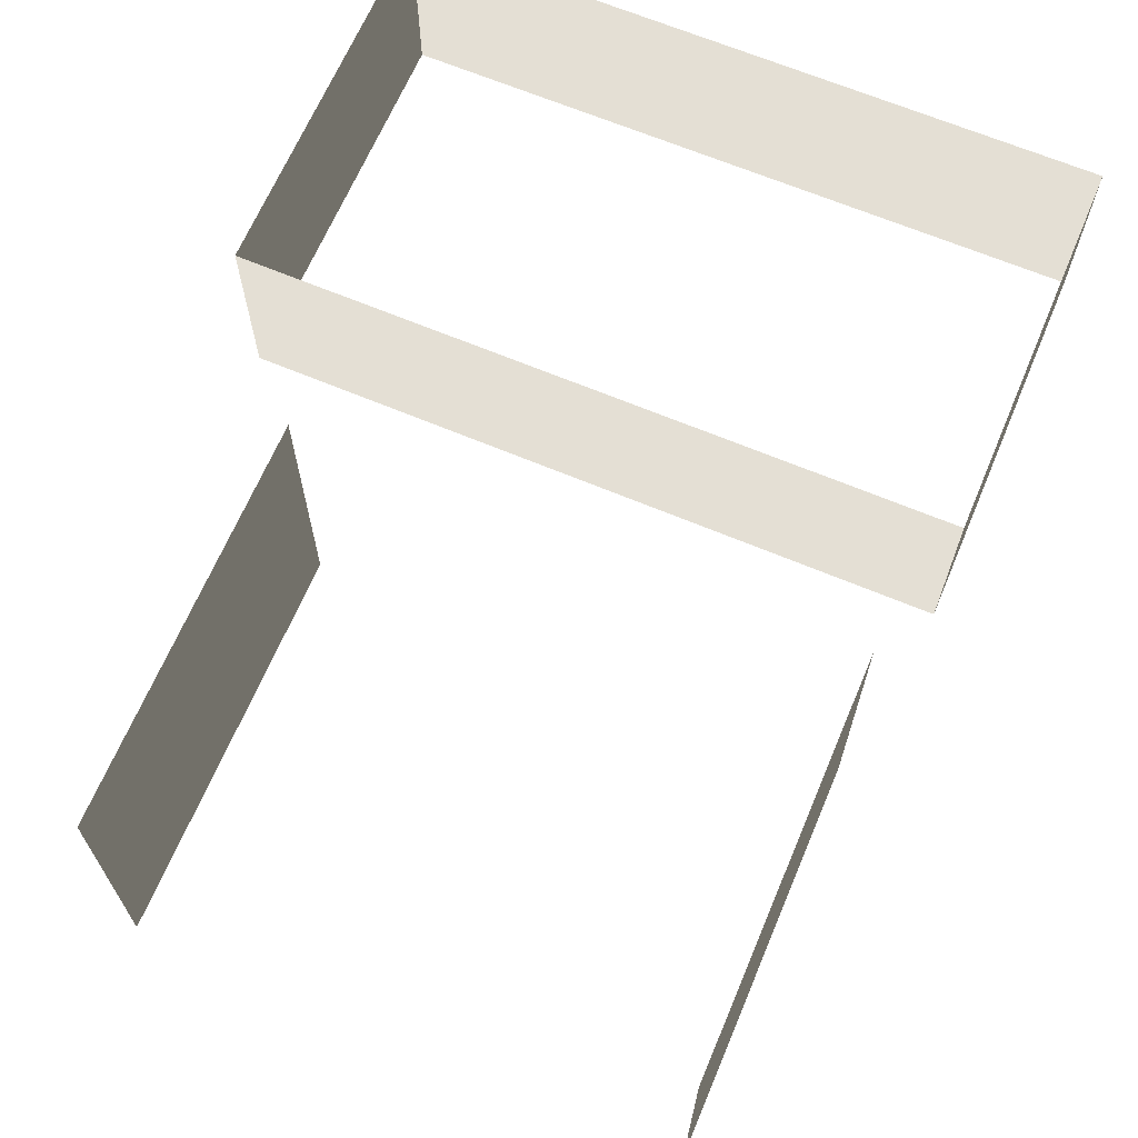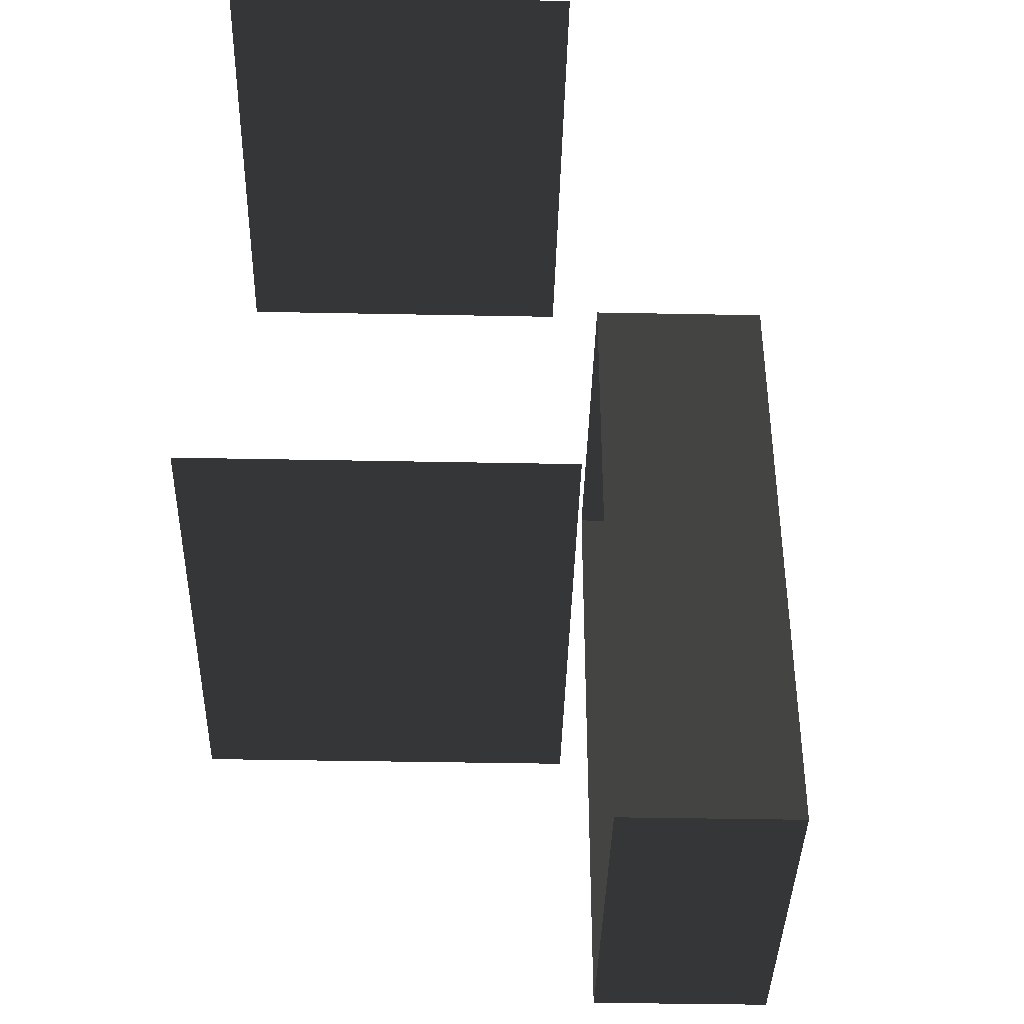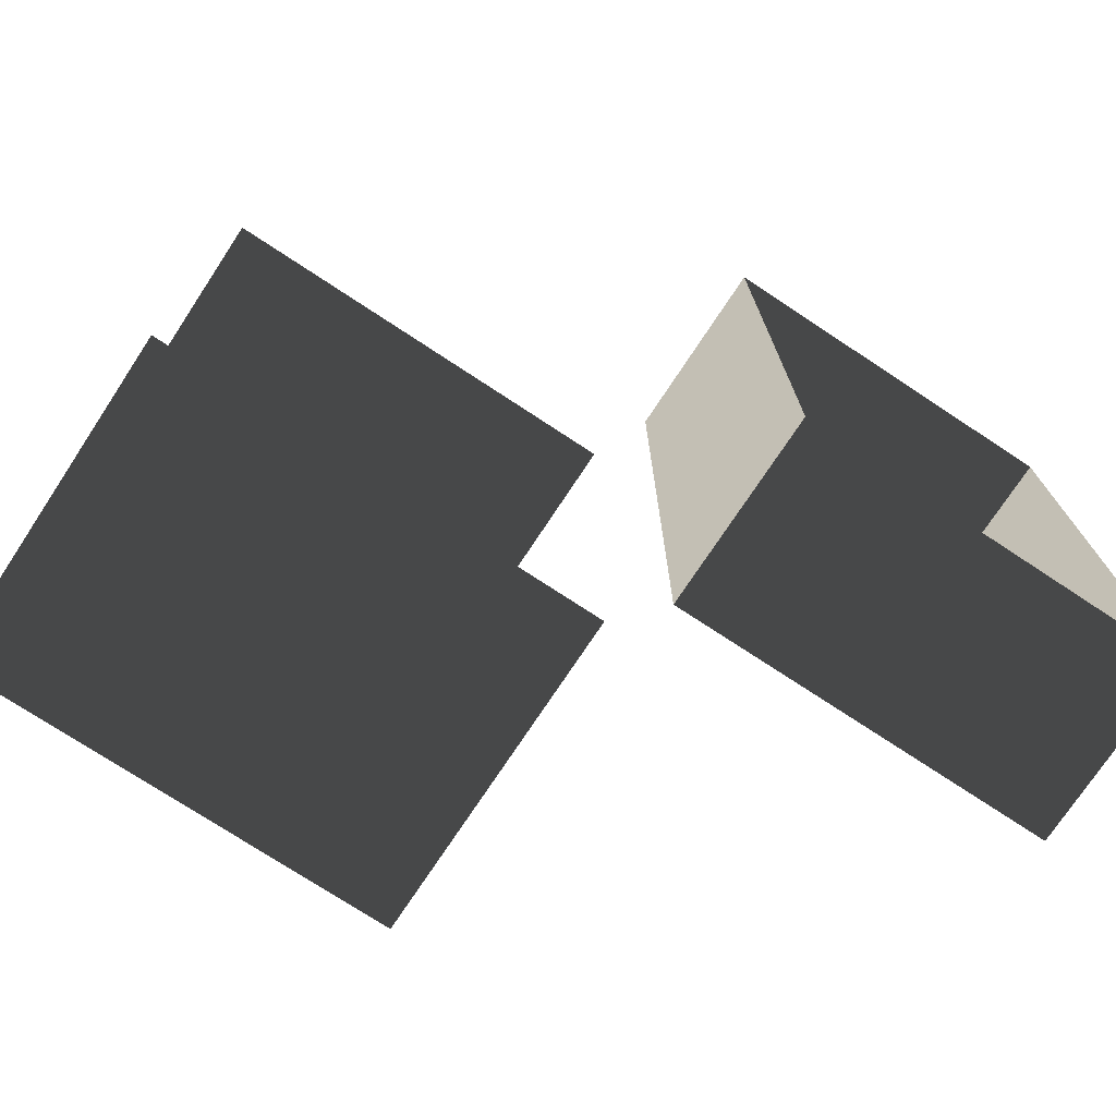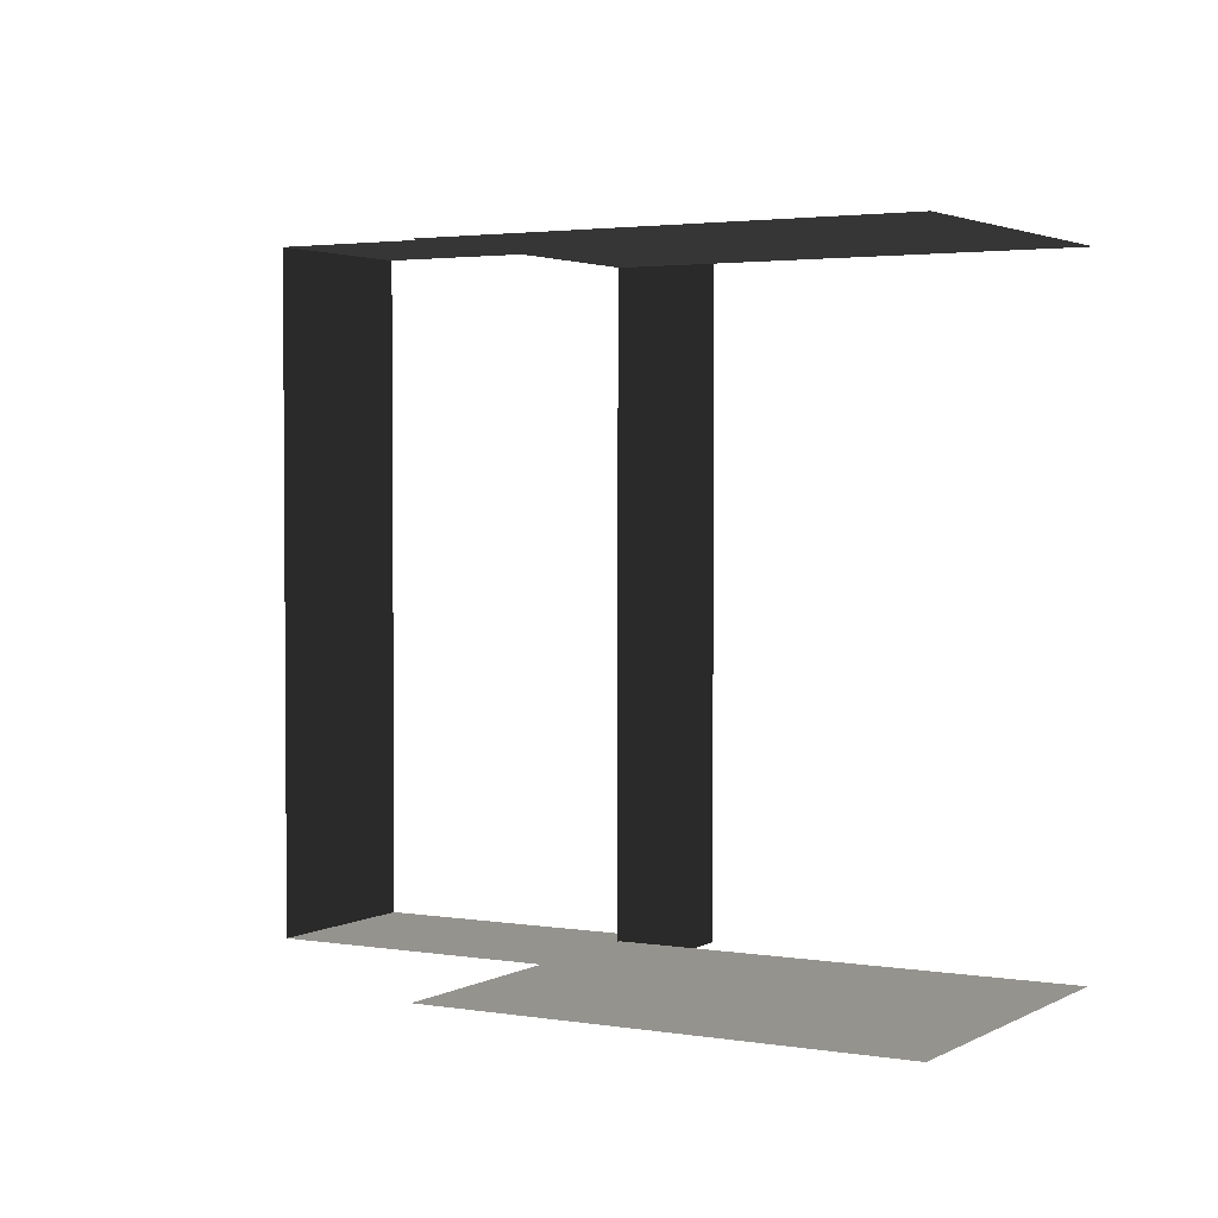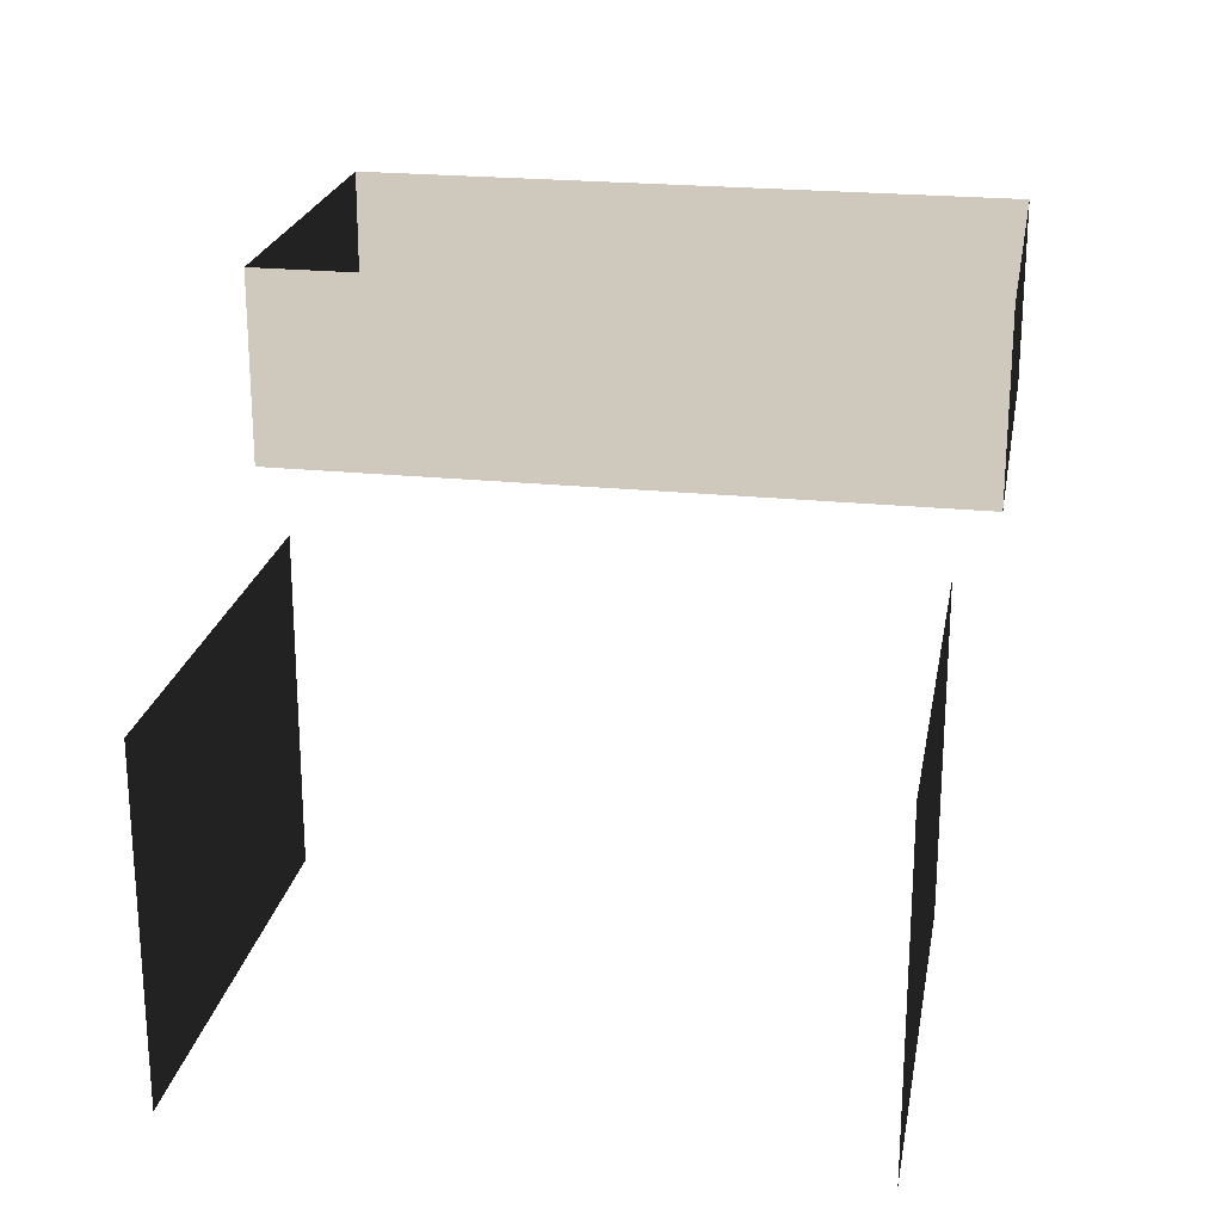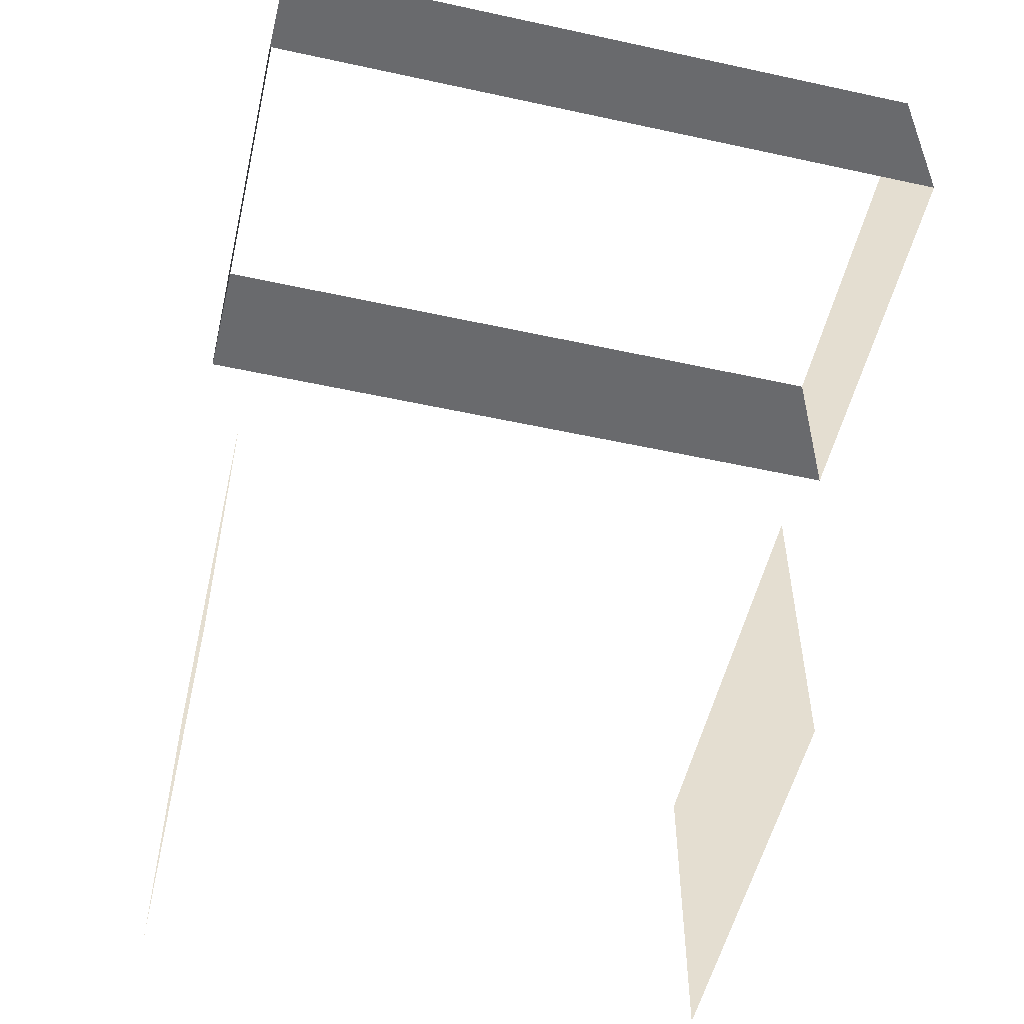
<metadata>
{"format":"obj","ext":"obj","renderer":"f3d","projection":"perspective","resolution":1024,"background":"white","views":[{"elev":66.3,"azim":-67.1,"up":"+Z"},{"elev":-39.7,"azim":-91.4,"up":"+Y"},{"elev":-74.2,"azim":-33.4,"up":"+Y"},{"elev":2.7,"azim":-150.2,"up":"+Y"},{"elev":22.5,"azim":-79.9,"up":"+Z"},{"elev":-53.1,"azim":76.9,"up":"+Z"}]}
</metadata>
<code>
v -0.2363 0.8817 -0.08603
v -0.2363 0.8817 0.8516
v -1.473 0.8817 0.8516
v -1.473 0.8817 -0.08603
v -0.2363 -0.8072 -0.08603
v -1.473 -0.8073 -0.08603
v -1.473 -0.8073 0.8516
v -0.2363 -0.8072 0.8516
v -0.1473 -0.9183 1
v -0.1473 -0.9183 1.528
v 0.9111 -0.9183 1.528
v 0.9111 -0.9183 1
v 0.9111 -0.9183 1
v 0.9111 -0.9183 1.528
v 0.9111 0.9928 1.528
v 0.9111 0.9928 1
v -0.1474 0.9928 1
v -0.1474 0.9928 1.528
v -0.1473 -0.9183 1.528
v -0.1473 -0.9183 1
v 0.9111 0.9928 1
v 0.9111 0.9928 1.528
v -0.1474 0.9928 1.528
v -0.1474 0.9928 1
g Building_t4.005_32380_351
f 1 3 2
f 1 4 3
f 5 7 6
f 5 8 7
f 9 11 10
f 9 12 11
f 13 15 14
f 13 16 15
f 17 19 18
f 17 20 19
f 21 23 22
f 21 24 23

</code>
